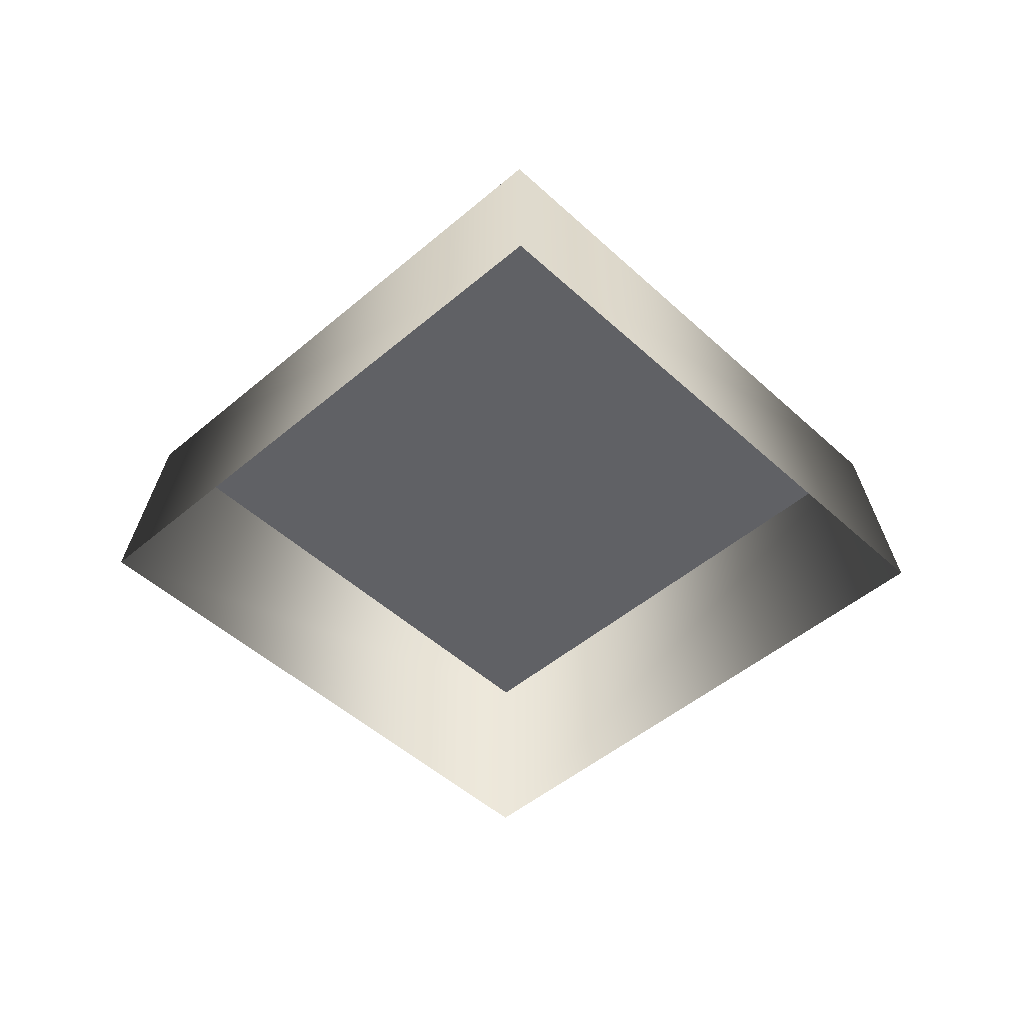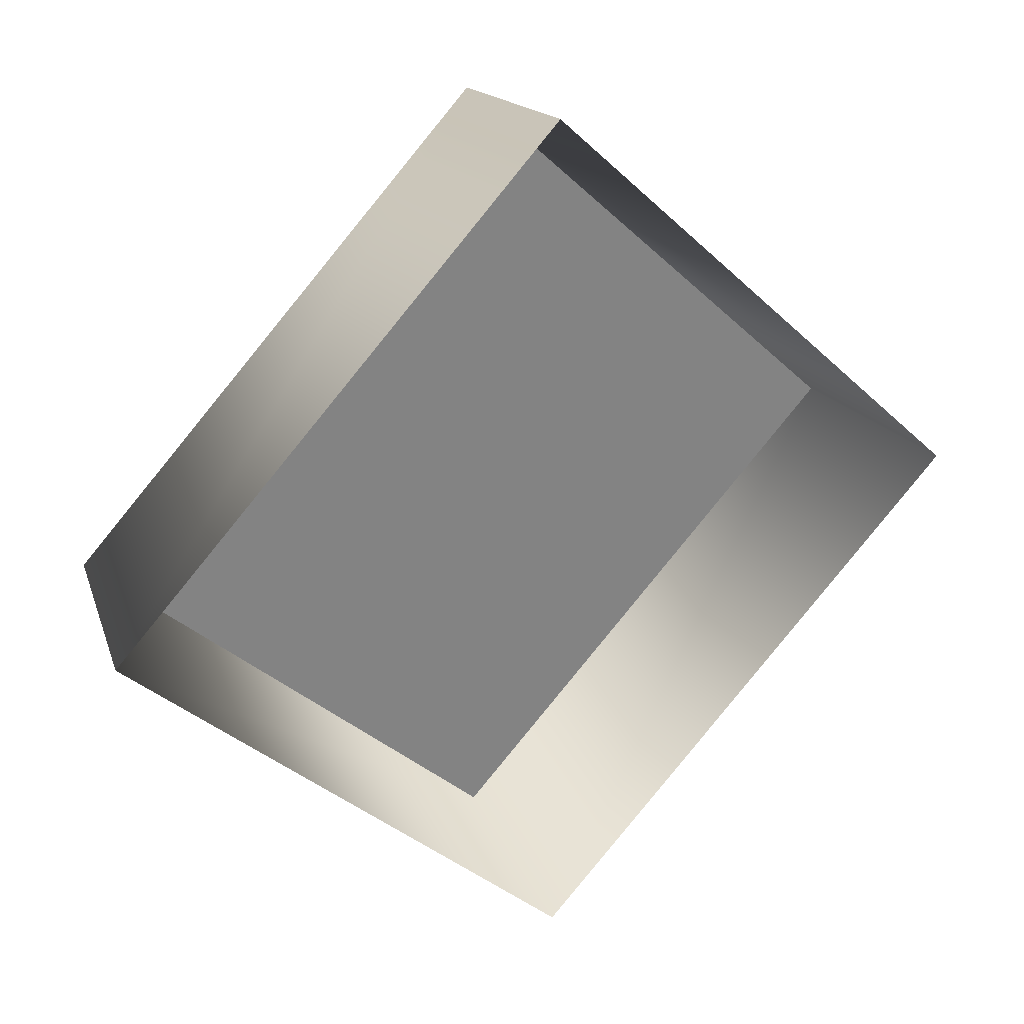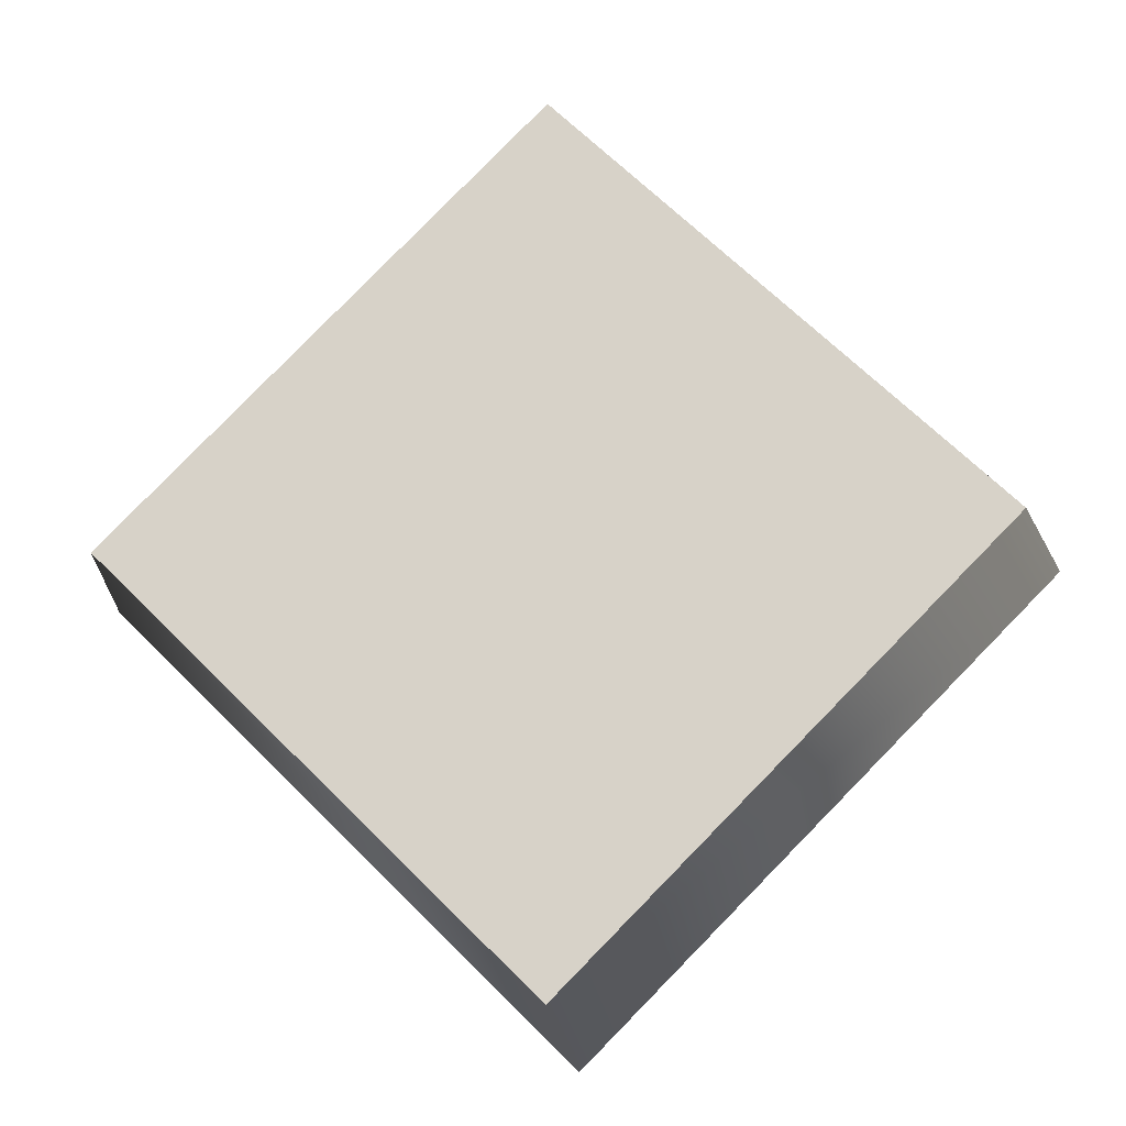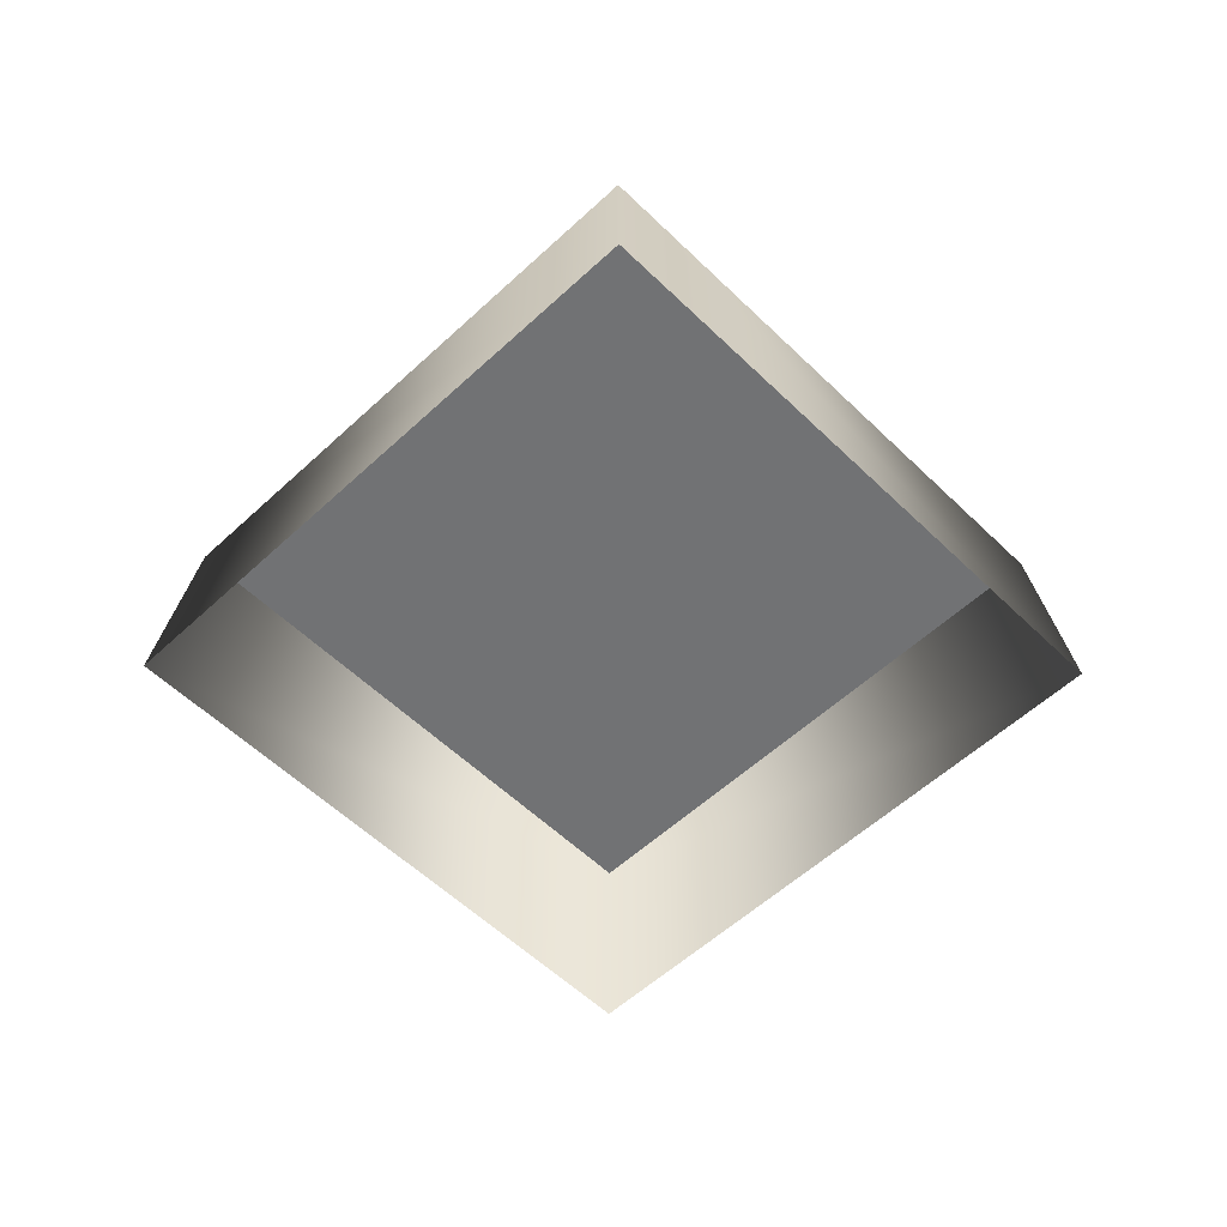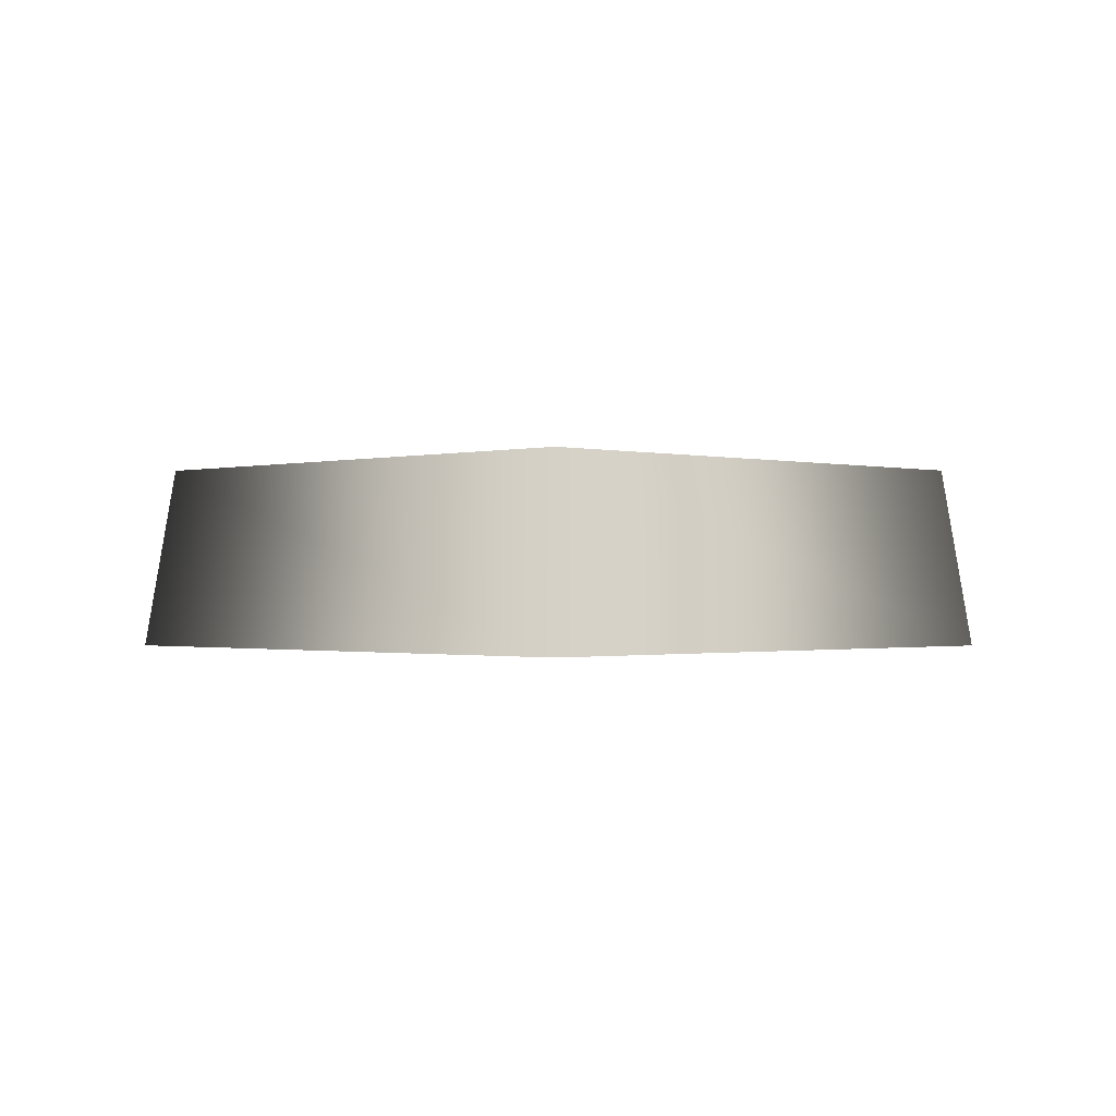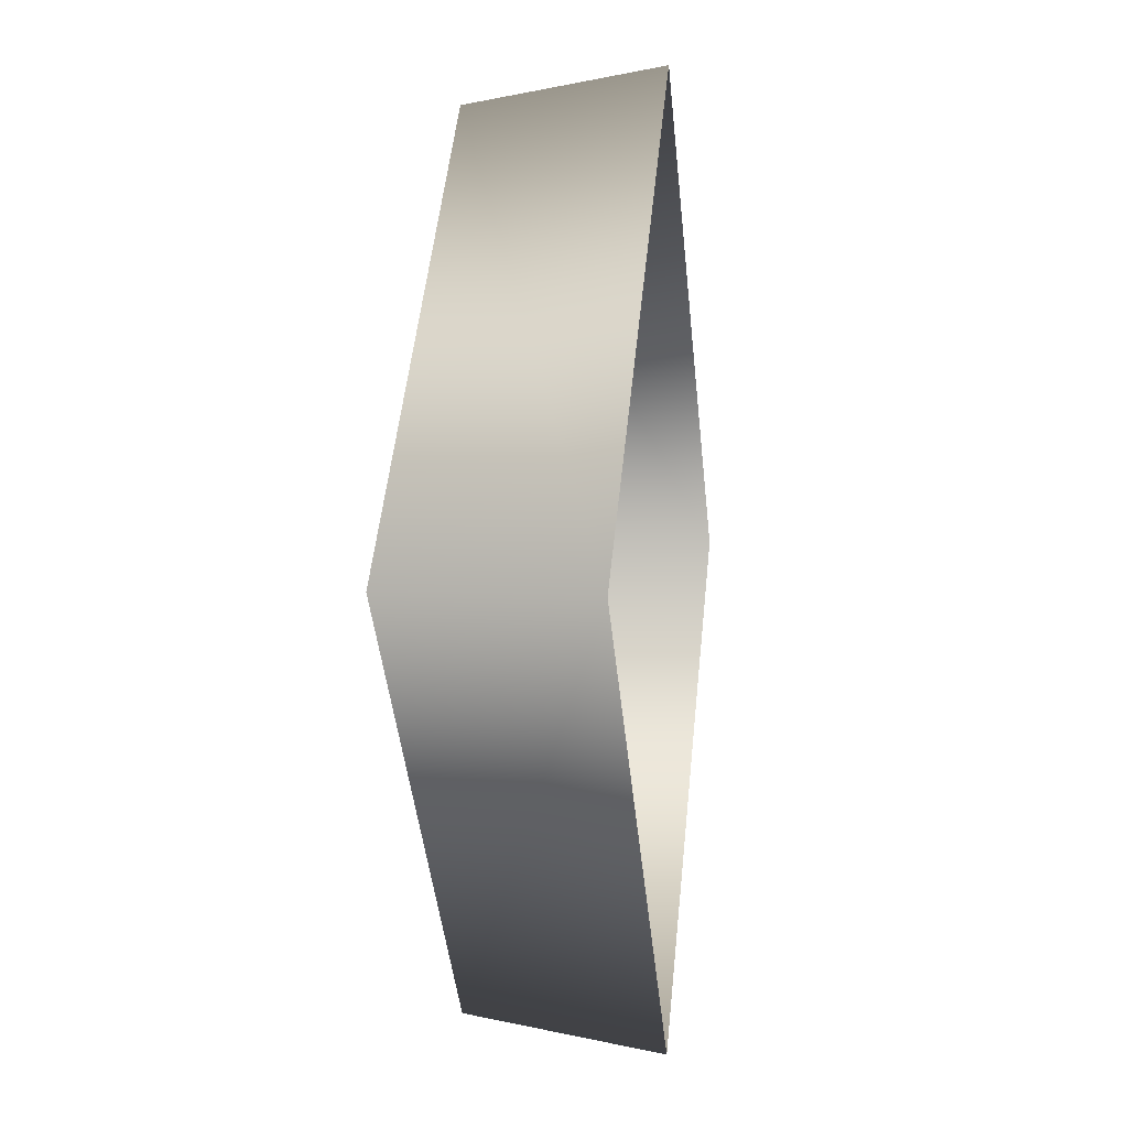
<metadata>
{"format":"obj","ext":"obj","renderer":"f3d","projection":"perspective","resolution":1024,"background":"white","views":[{"elev":-47.7,"azim":88.9,"up":"+Z"},{"elev":29.9,"azim":153.2,"up":"+Y"},{"elev":-17.6,"azim":8.7,"up":"+Y"},{"elev":-55.5,"azim":-0.6,"up":"+Z"},{"elev":-0.8,"azim":0.4,"up":"+Z"},{"elev":3.1,"azim":97.9,"up":"+Y"}]}
</metadata>
<code>
o model_3420
v 0.3124 0.4132 -0.3166
v -1.431e-06 0.7256 -0.3166
v -1.431e-06 0.7029 -0.1845
v 0.2896 0.4132 -0.1845
v -0.3124 0.4132 -0.3166
v -0.2896 0.4132 -0.1845
v -0.2896 0.4132 -0.1845
v -0.3124 0.4132 -0.3166
v -1.431e-06 0.1008 -0.3166
v -1.431e-06 0.1236 -0.1845
v 0.3124 0.4132 -0.3166
v 0.2896 0.4132 -0.1845
v 0.2896 0.4132 -0.1845
v -1.431e-06 0.7029 -0.1845
v -0.2896 0.4132 -0.1845
v -1.431e-06 0.1236 -0.1845
g surface_000
f 16 13 15
f 13 14 15
f 10 11 12
f 10 9 11
f 7 9 10
f 7 8 9
f 3 5 6
f 3 2 5
f 1 2 3
f 1 3 4

</code>
